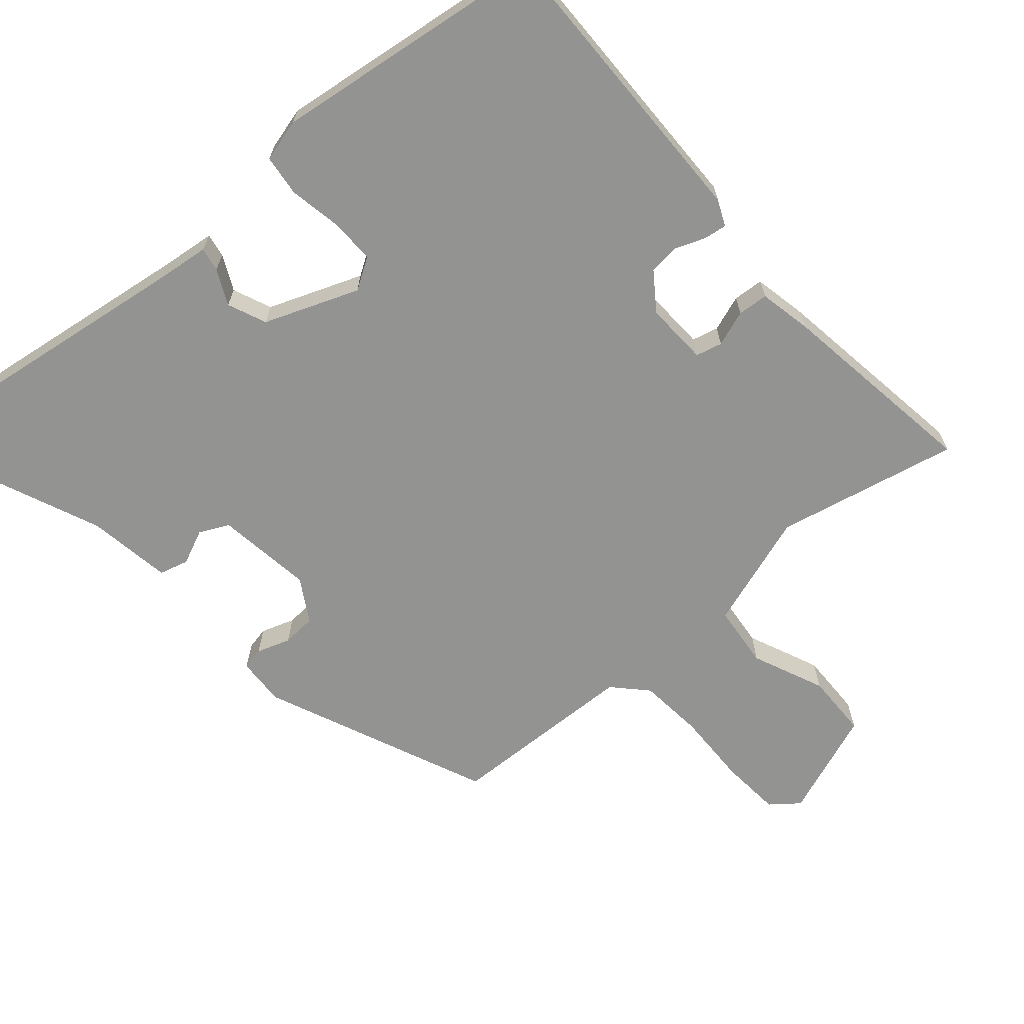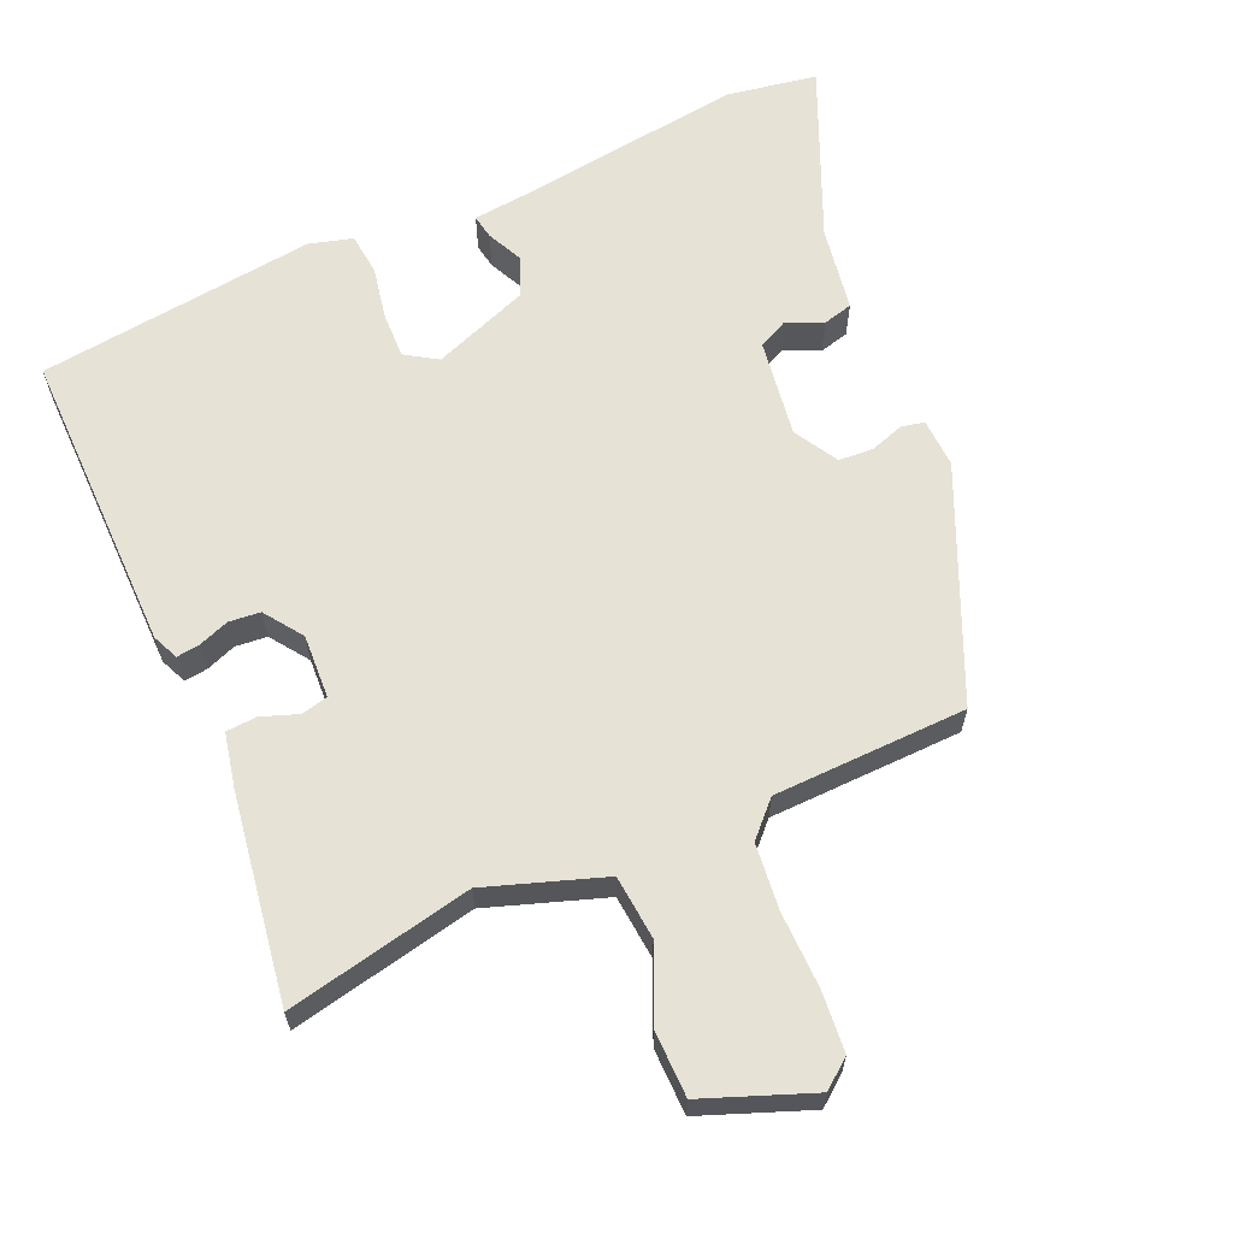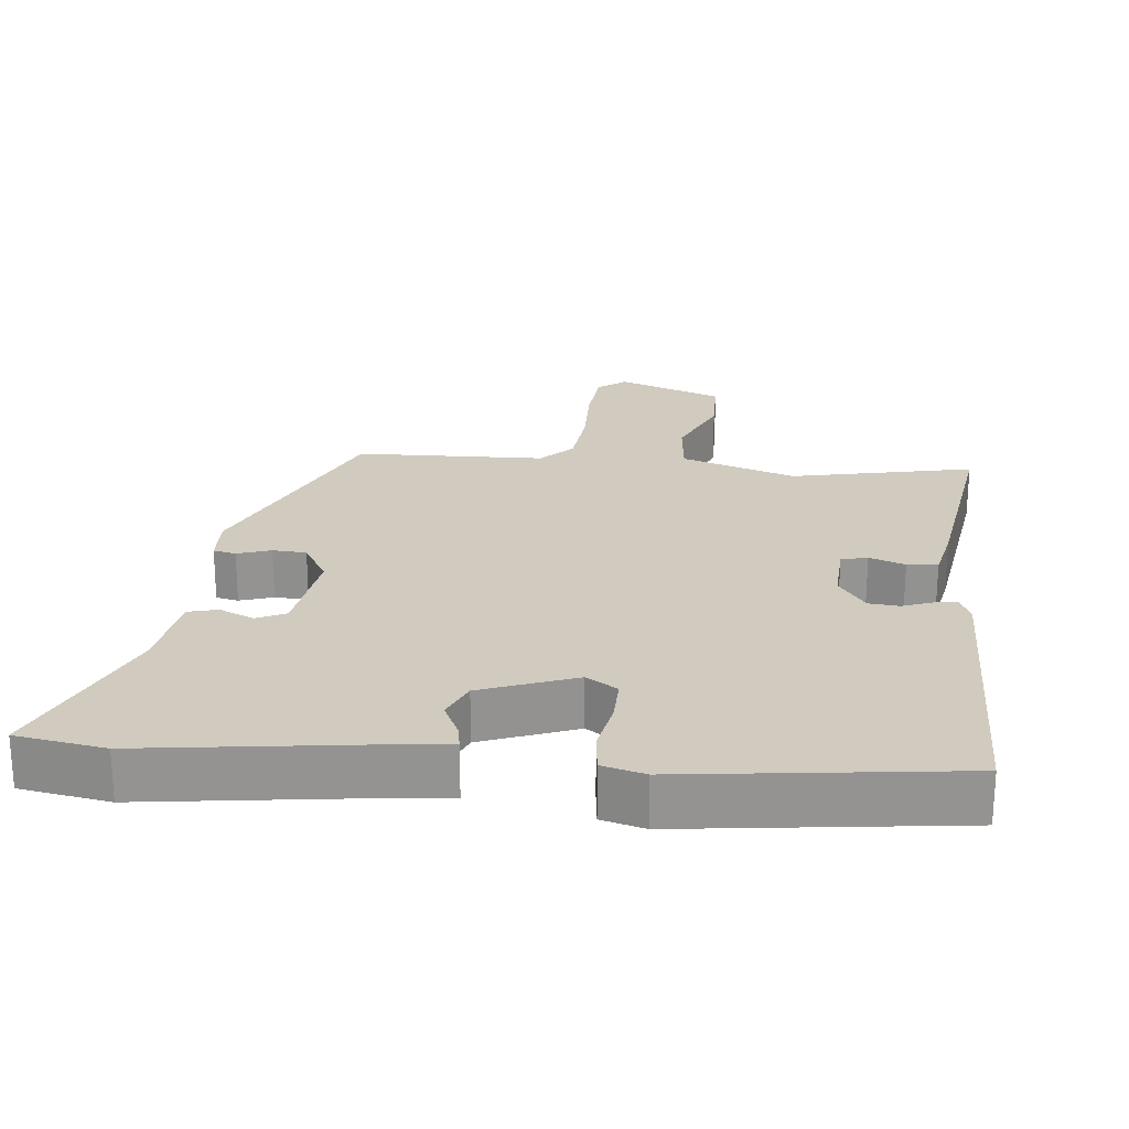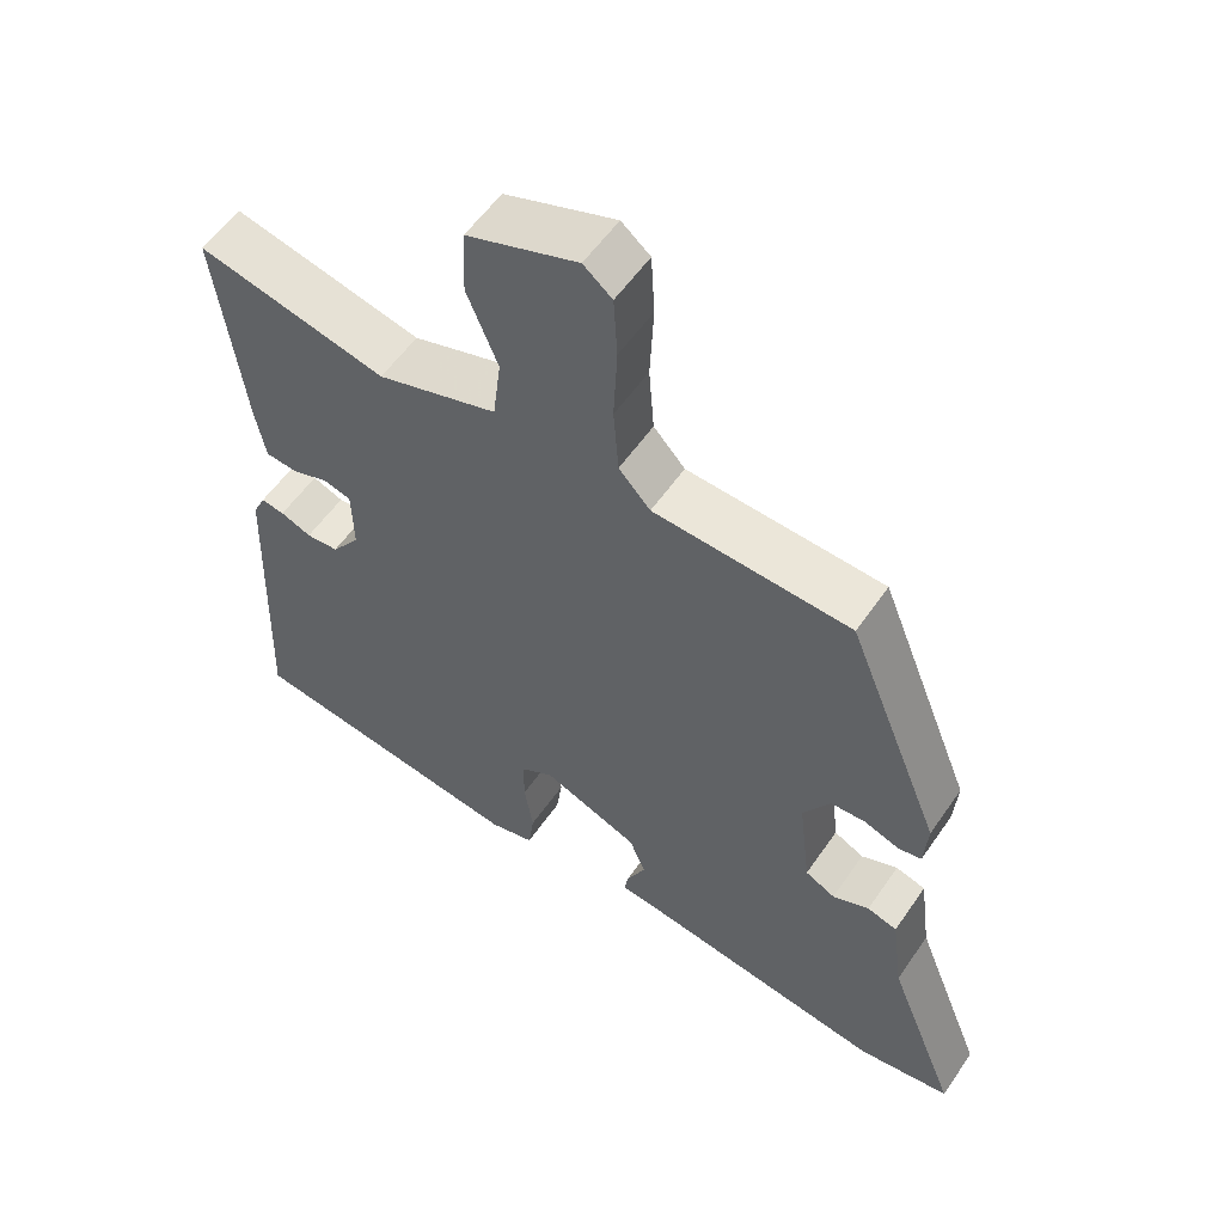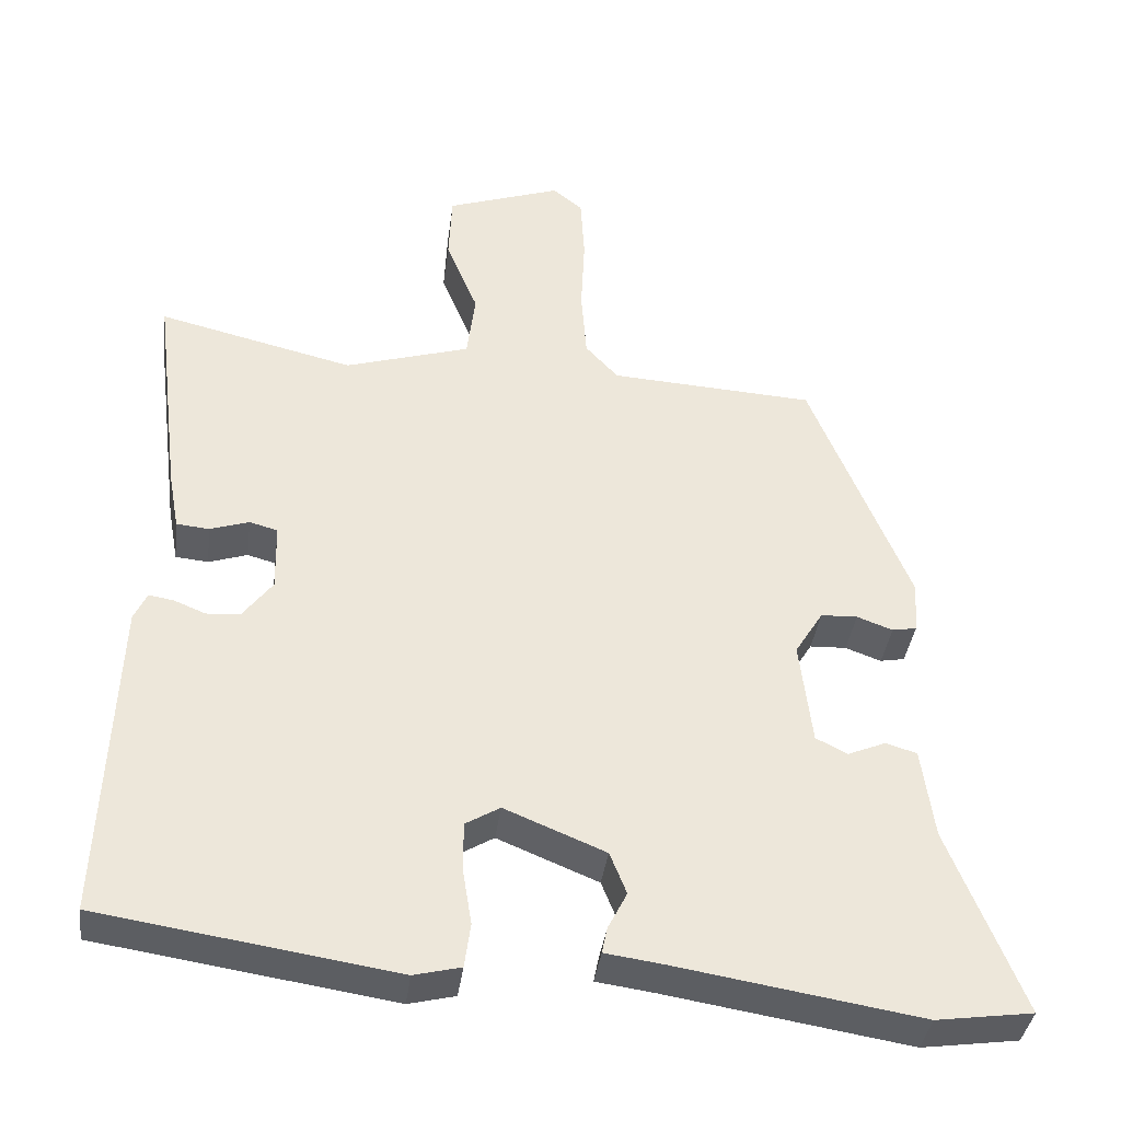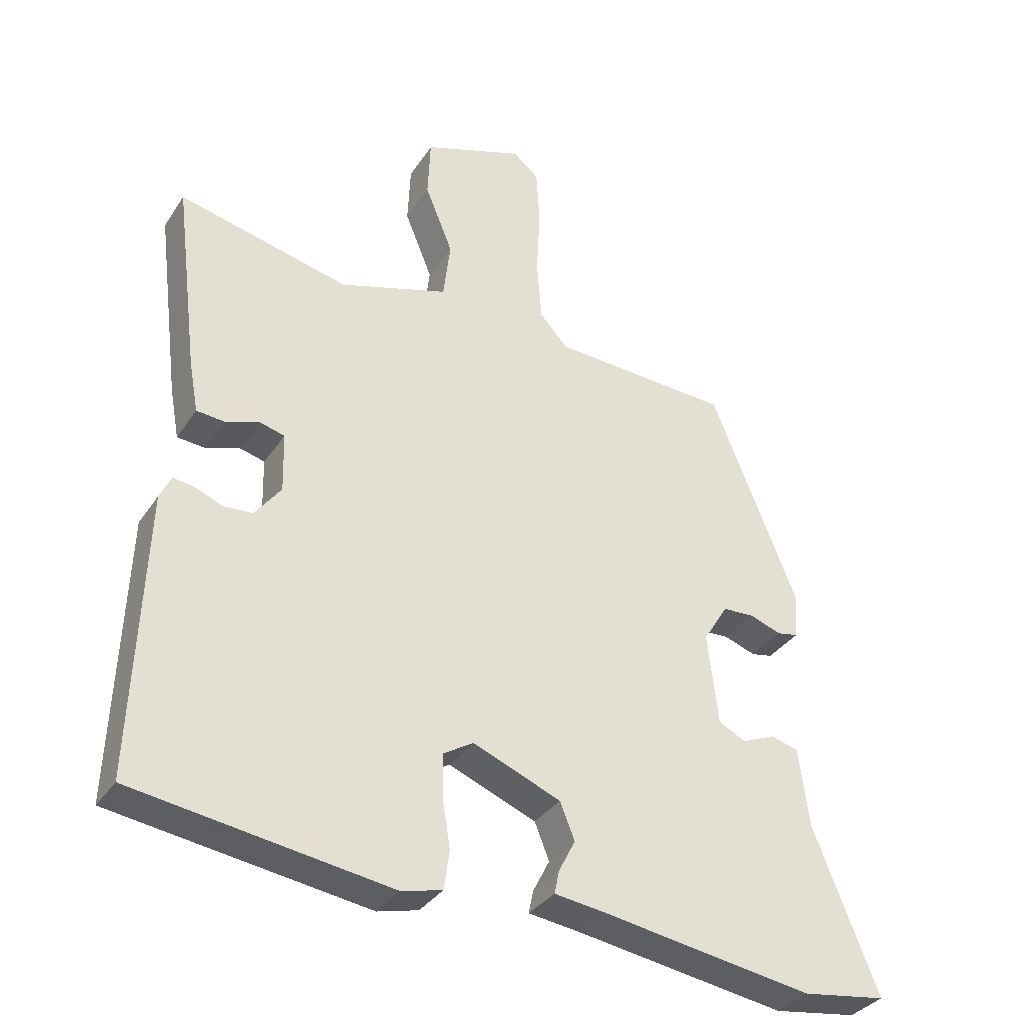
<metadata>
{"format":"obj","ext":"obj","renderer":"f3d","projection":"perspective","resolution":1024,"background":"white","views":[{"elev":-66.6,"azim":-138.0,"up":"+Y"},{"elev":63.5,"azim":-22.2,"up":"+Y"},{"elev":23.4,"azim":-172.8,"up":"+Y"},{"elev":56.3,"azim":34.1,"up":"+Z"},{"elev":-38.2,"azim":-7.5,"up":"+Z"},{"elev":-34.1,"azim":-28.6,"up":"+Z"}]}
</metadata>
<code>
v -0.524 0.07 -0.43
v -0.508 0.07 -0.005
v -0.491 0.07 0.031
v -0.459 0.07 0.026
v -0.417 0.07 0.009
v -0.373 0.07 0.012
v -0.334 0.07 0.064
v -0.336 0.07 0.153
v -0.373 0.07 0.163
v -0.424 0.07 0.146
v -0.467 0.07 0.15
v -0.481 0.07 0.226
v -0.517 0.07 0.515
v -0.26 0.07 0.454
v -0.096 0.07 0.505
v -0.085 0.07 0.594
v -0.127 0.07 0.697
v -0.123 0.07 0.788
v 0.028 0.07 0.841
v 0.067 0.07 0.809
v 0.072 0.07 0.724
v 0.067 0.07 0.619
v 0.074 0.07 0.527
v 0.117 0.07 0.48
v 0.386 0.07 0.465
v 0.516 0.07 0.144
v 0.511 0.07 0.076
v 0.479 0.07 0.07
v 0.432 0.07 0.087
v 0.384 0.07 0.085
v 0.347 0.07 0.025
v 0.363 0.07 -0.112
v 0.404 0.07 -0.133
v 0.454 0.07 -0.112
v 0.495 0.07 -0.124
v 0.511 0.07 -0.243
v 0.607 0.07 -0.485
v 0.481 0.07 -0.503
v 0.16 0.07 -0.452
v 0.086 0.07 -0.442
v 0.093 0.07 -0.408
v 0.118 0.07 -0.359
v 0.096 0.07 -0.304
v -0.036 0.07 -0.25
v -0.081 0.07 -0.277
v -0.081 0.07 -0.341
v -0.069 0.07 -0.415
v -0.077 0.07 -0.473
v -0.138 0.07 -0.488
v -0.524 0 -0.43
v -0.508 0 -0.005
v -0.491 0 0.031
v -0.459 0 0.026
v -0.417 0 0.009
v -0.373 0 0.012
v -0.334 0 0.064
v -0.336 0 0.153
v -0.373 0 0.163
v -0.424 0 0.146
v -0.467 0 0.15
v -0.481 0 0.226
v -0.517 0 0.515
v -0.26 0 0.454
v -0.096 0 0.505
v -0.085 0 0.594
v -0.127 0 0.697
v -0.123 0 0.788
v 0.028 0 0.841
v 0.067 0 0.809
v 0.072 0 0.724
v 0.067 0 0.619
v 0.074 0 0.527
v 0.117 0 0.48
v 0.386 0 0.465
v 0.516 0 0.144
v 0.511 0 0.076
v 0.479 0 0.07
v 0.432 0 0.087
v 0.384 0 0.085
v 0.347 0 0.025
v 0.363 0 -0.112
v 0.404 0 -0.133
v 0.454 0 -0.112
v 0.495 0 -0.124
v 0.511 0 -0.243
v 0.607 0 -0.485
v 0.481 0 -0.503
v 0.16 0 -0.452
v 0.086 0 -0.442
v 0.093 0 -0.408
v 0.118 0 -0.359
v 0.096 0 -0.304
v -0.036 0 -0.25
v -0.081 0 -0.277
v -0.081 0 -0.341
v -0.069 0 -0.415
v -0.077 0 -0.473
v -0.138 0 -0.488
f 3 4 5
f 2 3 5
f 1 2 5
f 49 1 5
f 48 49 5
f 47 48 5
f 46 47 5
f 45 46 5 6
f 44 45 6 7
f 43 44 7 8
f 39 40 41 42
f 39 42 43
f 38 39 43
f 37 38 43
f 36 37 43
f 35 36 43
f 34 35 43
f 33 34 43
f 32 33 43 8
f 27 28 29
f 26 27 29
f 25 26 29
f 24 25 29
f 23 24 29 30
f 20 21 22
f 19 20 22
f 18 19 22
f 17 18 22
f 16 17 22
f 15 16 22 23
f 23 30 31
f 15 23 31
f 14 15 31
f 12 13 14
f 11 12 14
f 10 11 14
f 9 10 14
f 14 31 32 8
f 8 9 14
f 54 53 52
f 54 52 51
f 54 51 50
f 54 50 98
f 54 98 97
f 54 97 96
f 54 96 95
f 55 54 95 94
f 56 55 94 93
f 57 56 93 92
f 91 90 89 88
f 92 91 88
f 92 88 87
f 92 87 86
f 92 86 85
f 92 85 84
f 92 84 83
f 92 83 82
f 57 92 82 81
f 78 77 76
f 78 76 75
f 78 75 74
f 78 74 73
f 79 78 73 72
f 71 70 69
f 71 69 68
f 71 68 67
f 71 67 66
f 71 66 65
f 72 71 65 64
f 80 79 72
f 80 72 64
f 80 64 63
f 63 62 61
f 63 61 60
f 63 60 59
f 63 59 58
f 57 81 80 63
f 63 58 57
f 1 50 51 2
f 2 51 52 3
f 3 52 53 4
f 4 53 54 5
f 5 54 55 6
f 6 55 56 7
f 7 56 57 8
f 8 57 58 9
f 9 58 59 10
f 10 59 60 11
f 11 60 61 12
f 12 61 62 13
f 13 62 63 14
f 14 63 64 15
f 15 64 65 16
f 16 65 66 17
f 17 66 67 18
f 18 67 68 19
f 19 68 69 20
f 20 69 70 21
f 21 70 71 22
f 22 71 72 23
f 23 72 73 24
f 24 73 74 25
f 25 74 75 26
f 26 75 76 27
f 27 76 77 28
f 28 77 78 29
f 29 78 79 30
f 30 79 80 31
f 31 80 81 32
f 32 81 82 33
f 33 82 83 34
f 34 83 84 35
f 35 84 85 36
f 36 85 86 37
f 37 86 87 38
f 38 87 88 39
f 39 88 89 40
f 40 89 90 41
f 41 90 91 42
f 42 91 92 43
f 43 92 93 44
f 44 93 94 45
f 45 94 95 46
f 46 95 96 47
f 47 96 97 48
f 48 97 98 49
f 49 98 50 1

</code>
